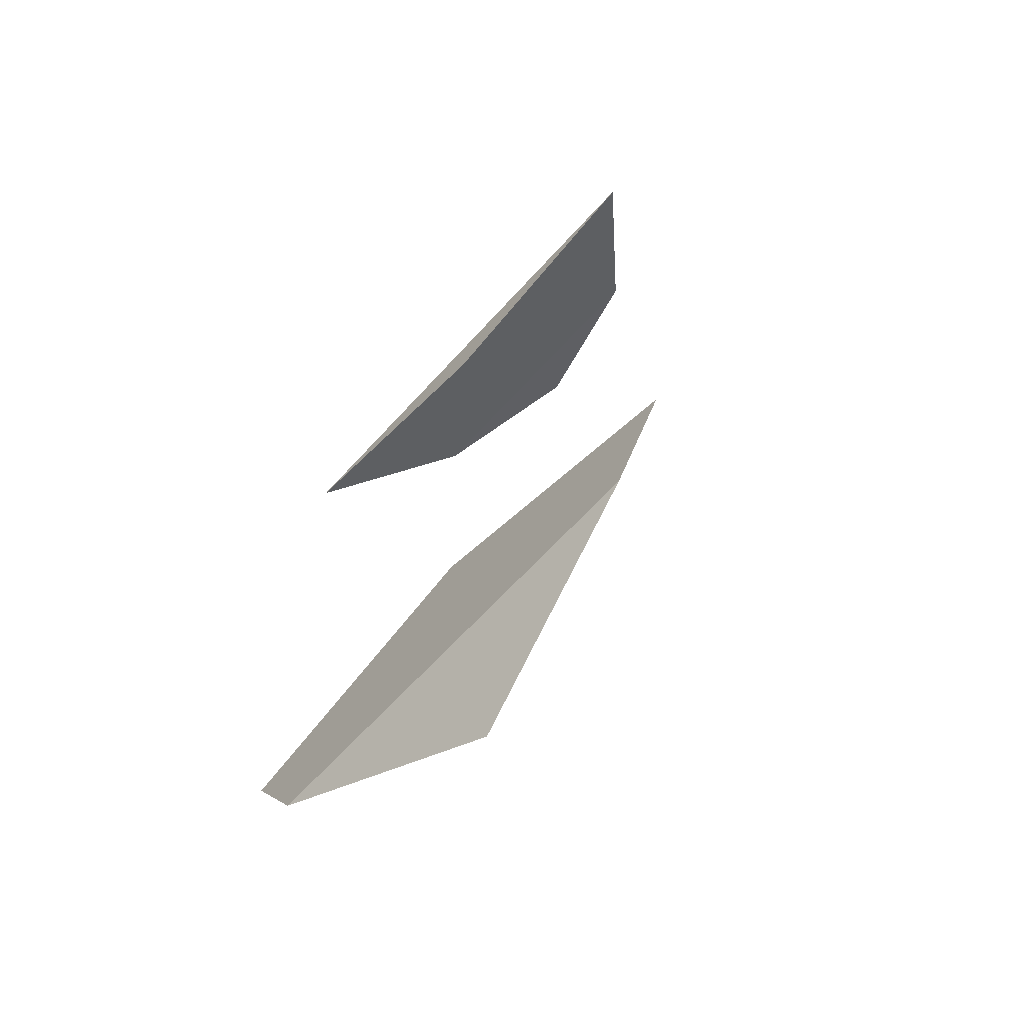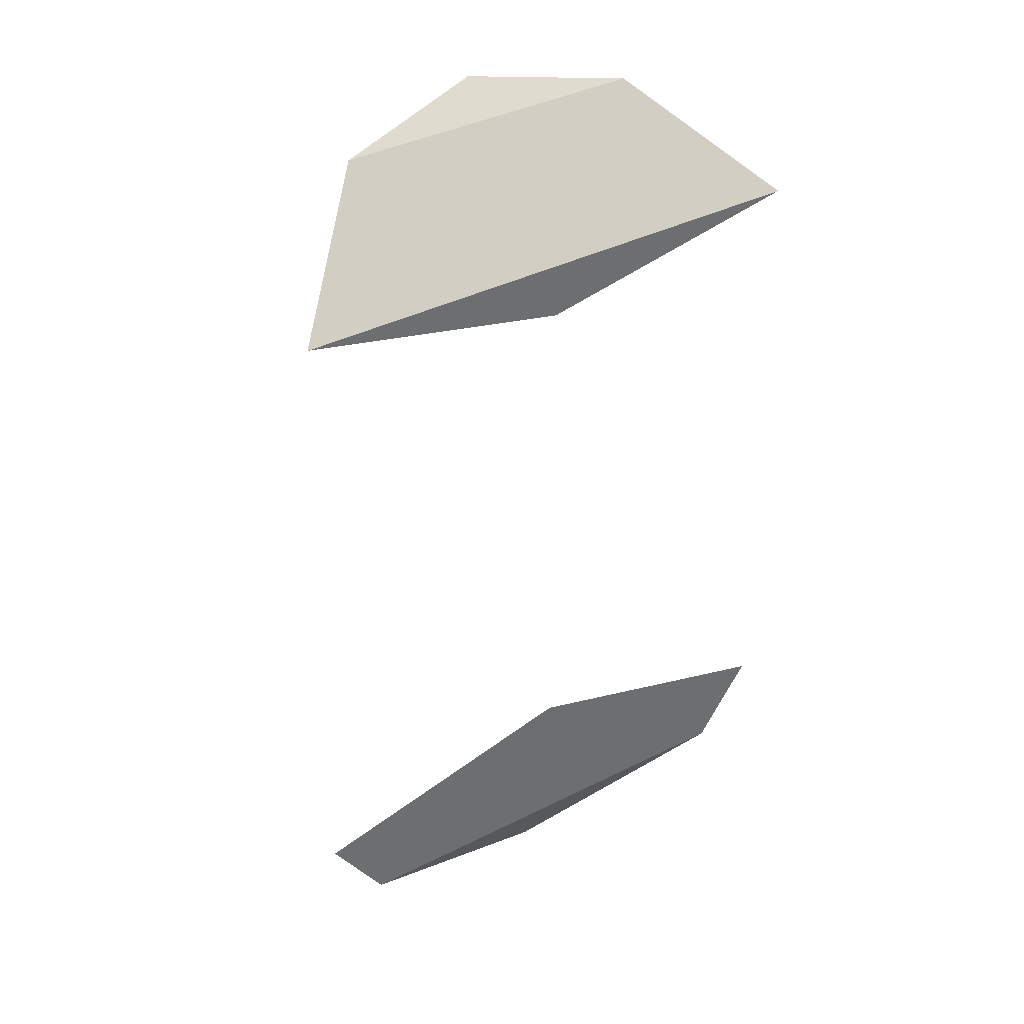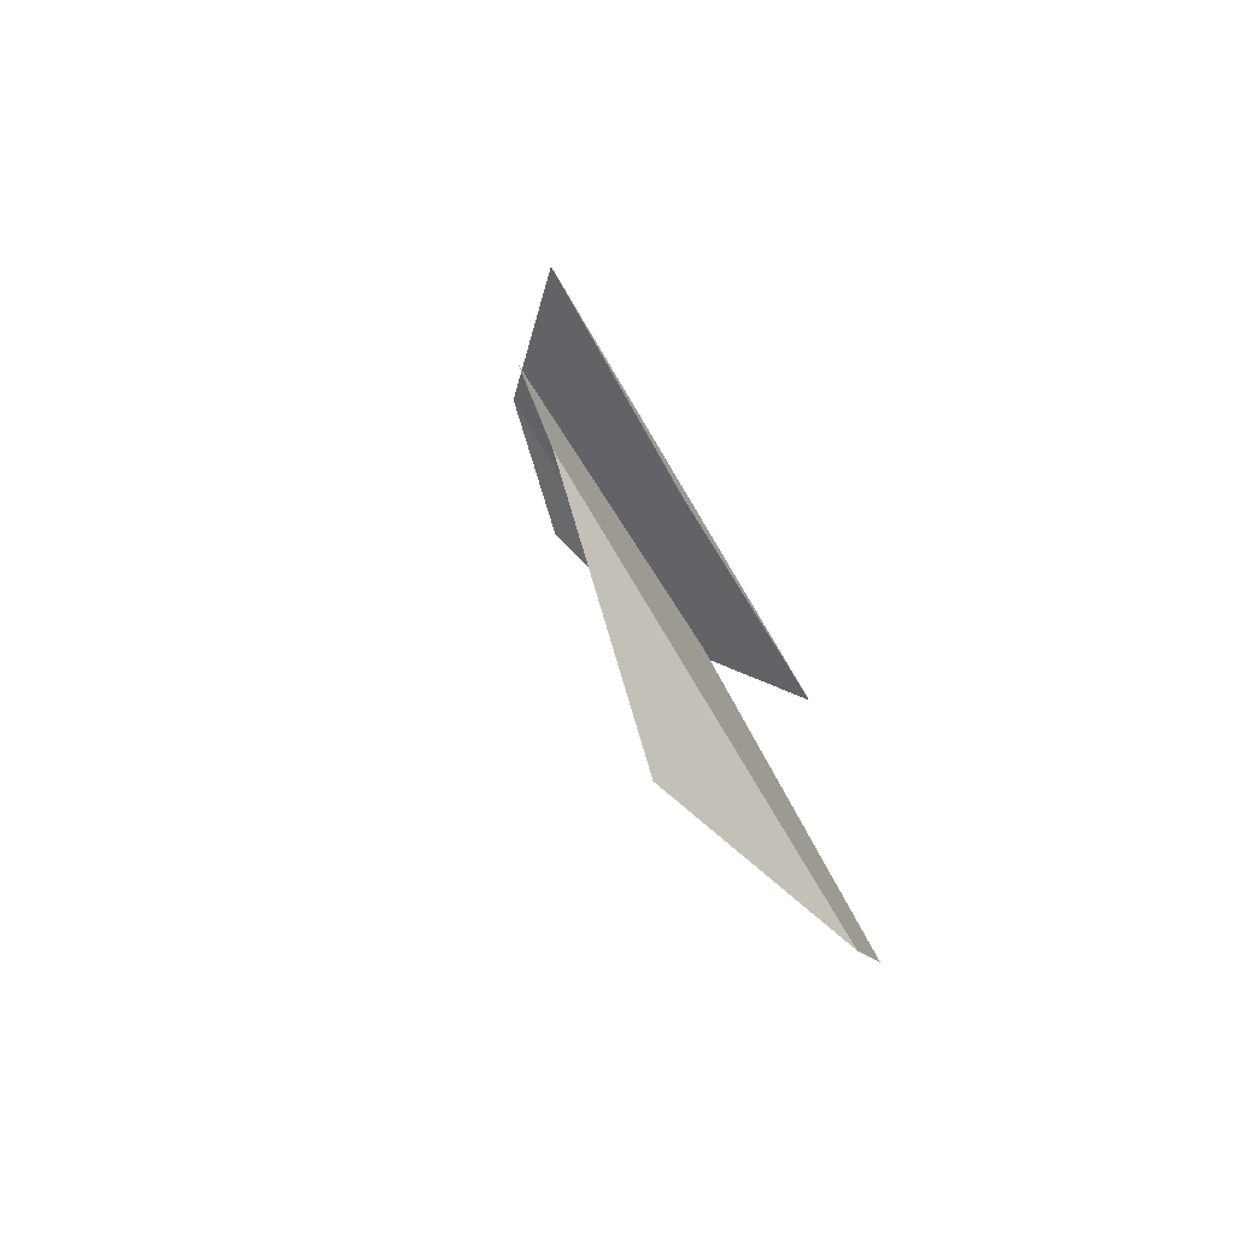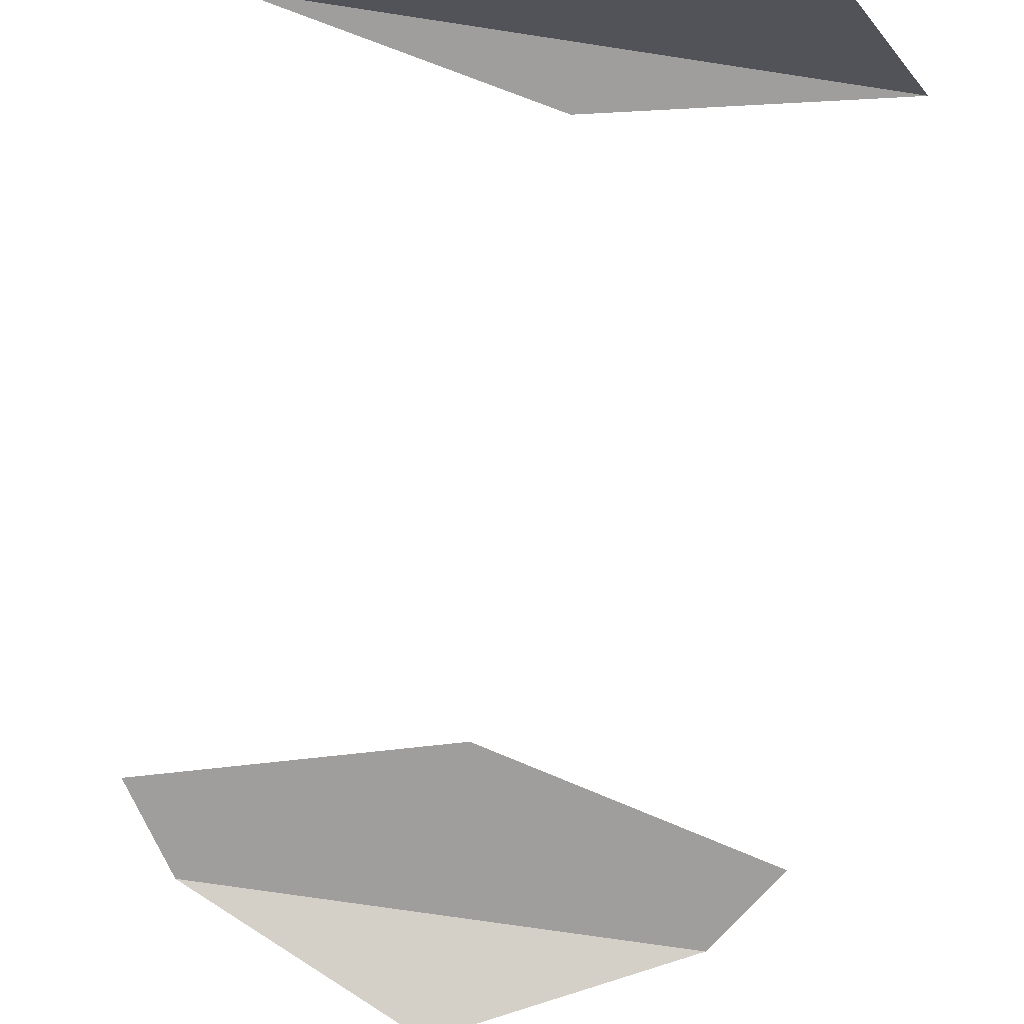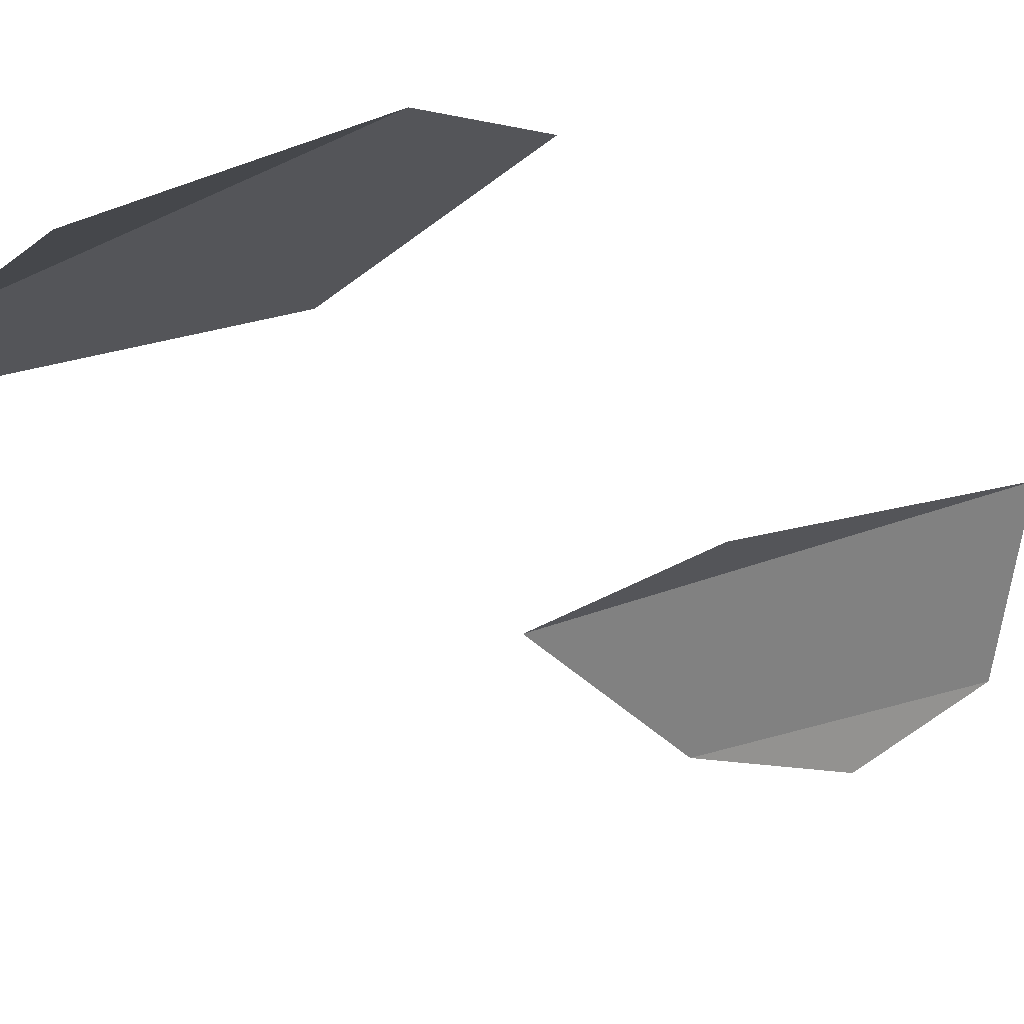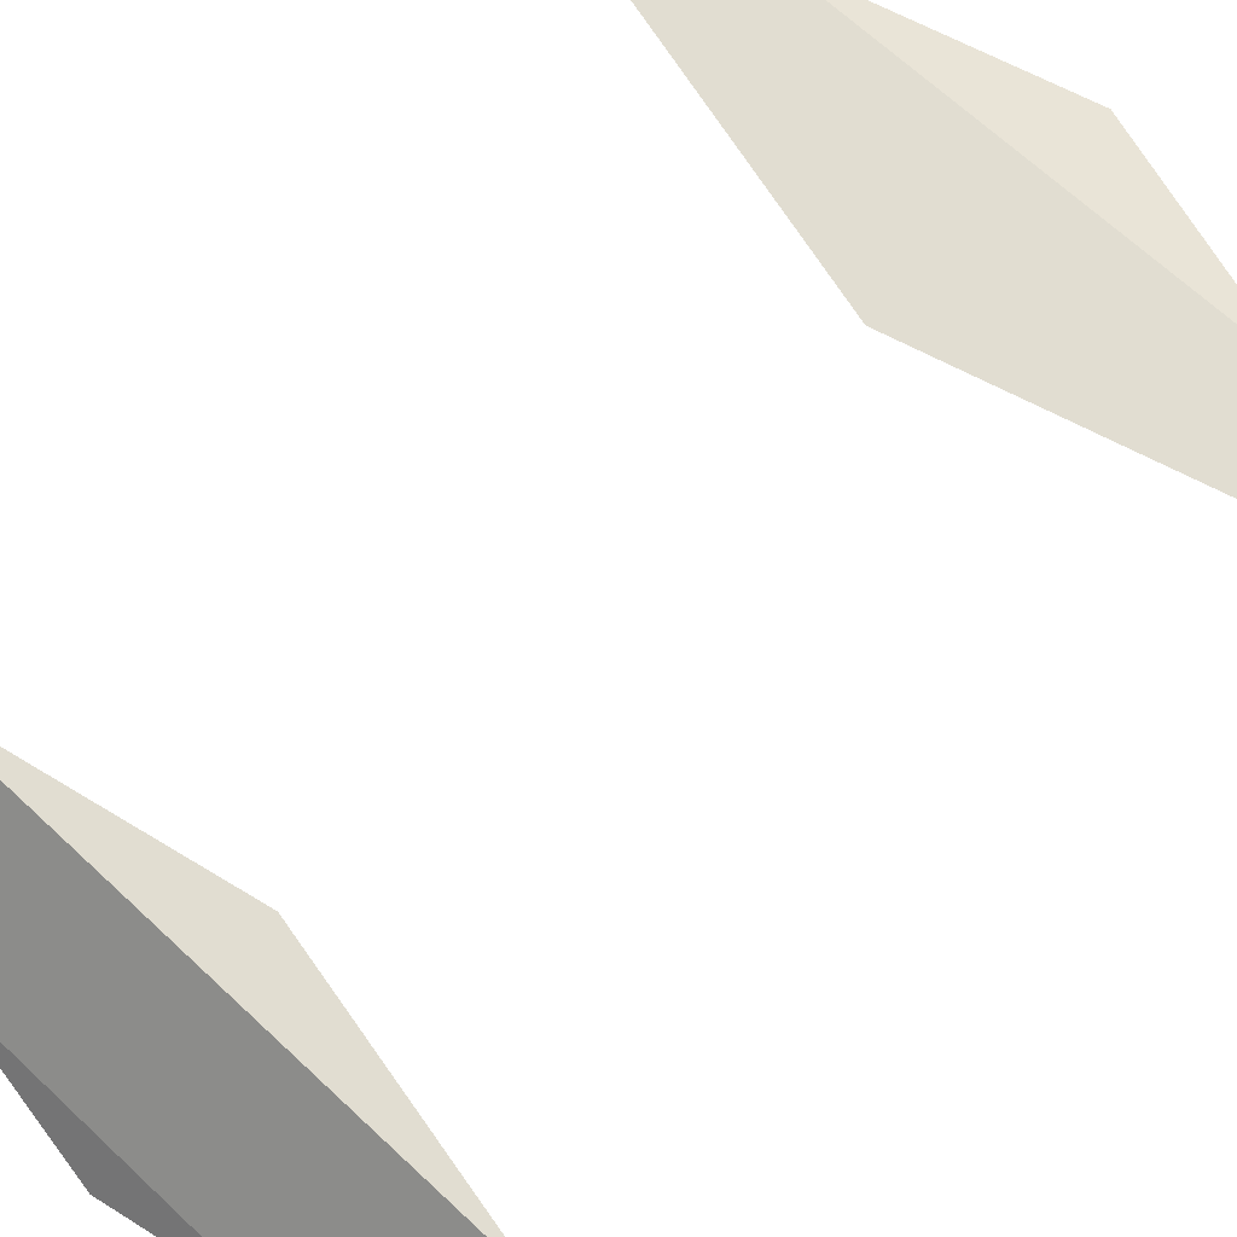
<metadata>
{"format":"obj","ext":"obj","renderer":"f3d","projection":"perspective","resolution":1024,"background":"white","views":[{"elev":-64.0,"azim":-132.0,"up":"+Z"},{"elev":38.7,"azim":147.6,"up":"+Z"},{"elev":-74.4,"azim":120.5,"up":"+Z"},{"elev":-70.9,"azim":-8.7,"up":"+Y"},{"elev":-24.7,"azim":-141.6,"up":"+Y"},{"elev":68.7,"azim":42.9,"up":"+Y"}]}
</metadata>
<code>
v 0.3423 -0.4 -0.6444
v 0 -0.4758 -0.7833
v -0.3423 -0.4 -0.6444
v 0.425 -0.4 -0.5151
v 0.3423 -0.4 -0.6444
v -0.3423 -0.4 -0.6444
v -0.425 -0.4 -0.5151
v 0 -0.4 -0.4
v 0.425 -0.4 -0.5151
v -0.425 -0.4 -0.5151
v 0.4046 -0.4 0.4842
v 0 -0.4 0.4
v -0.4046 -0.4 0.4842
v 0.2346 -0.5777 0.6421
v 0.4046 -0.4 0.4842
v -0.4046 -0.4 0.4842
v -0.2346 -0.5777 0.6421
v -0.2346 -0.5777 0.6421
v 0 -0.6401 0.6821
v 0.2346 -0.5777 0.6421
g mesh6915573
f 1 2 3
f 4 5 6
f 6 7 4
f 8 9 10
f 11 12 13
f 14 15 16
f 16 17 14
f 18 19 20

</code>
